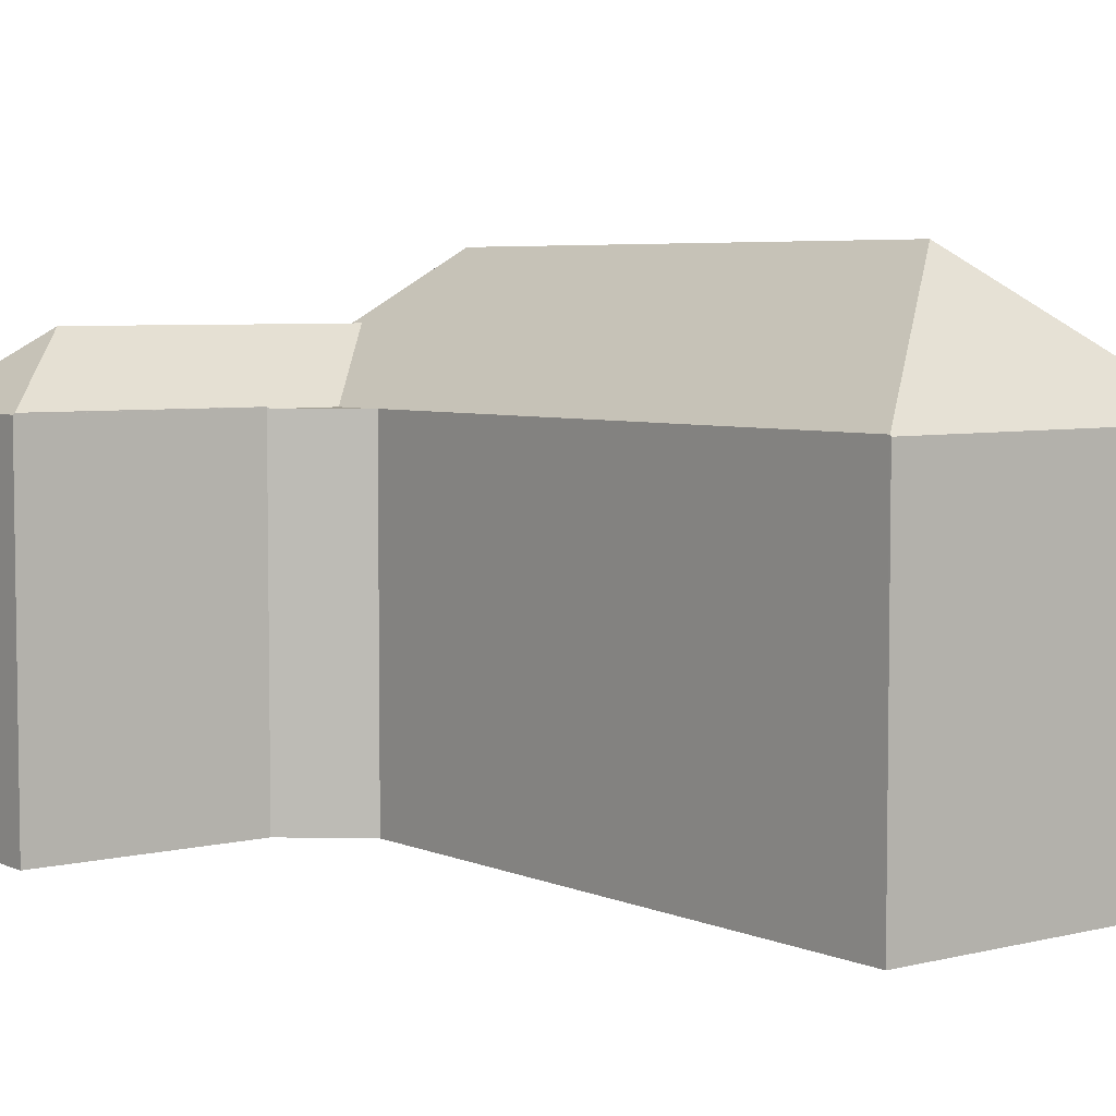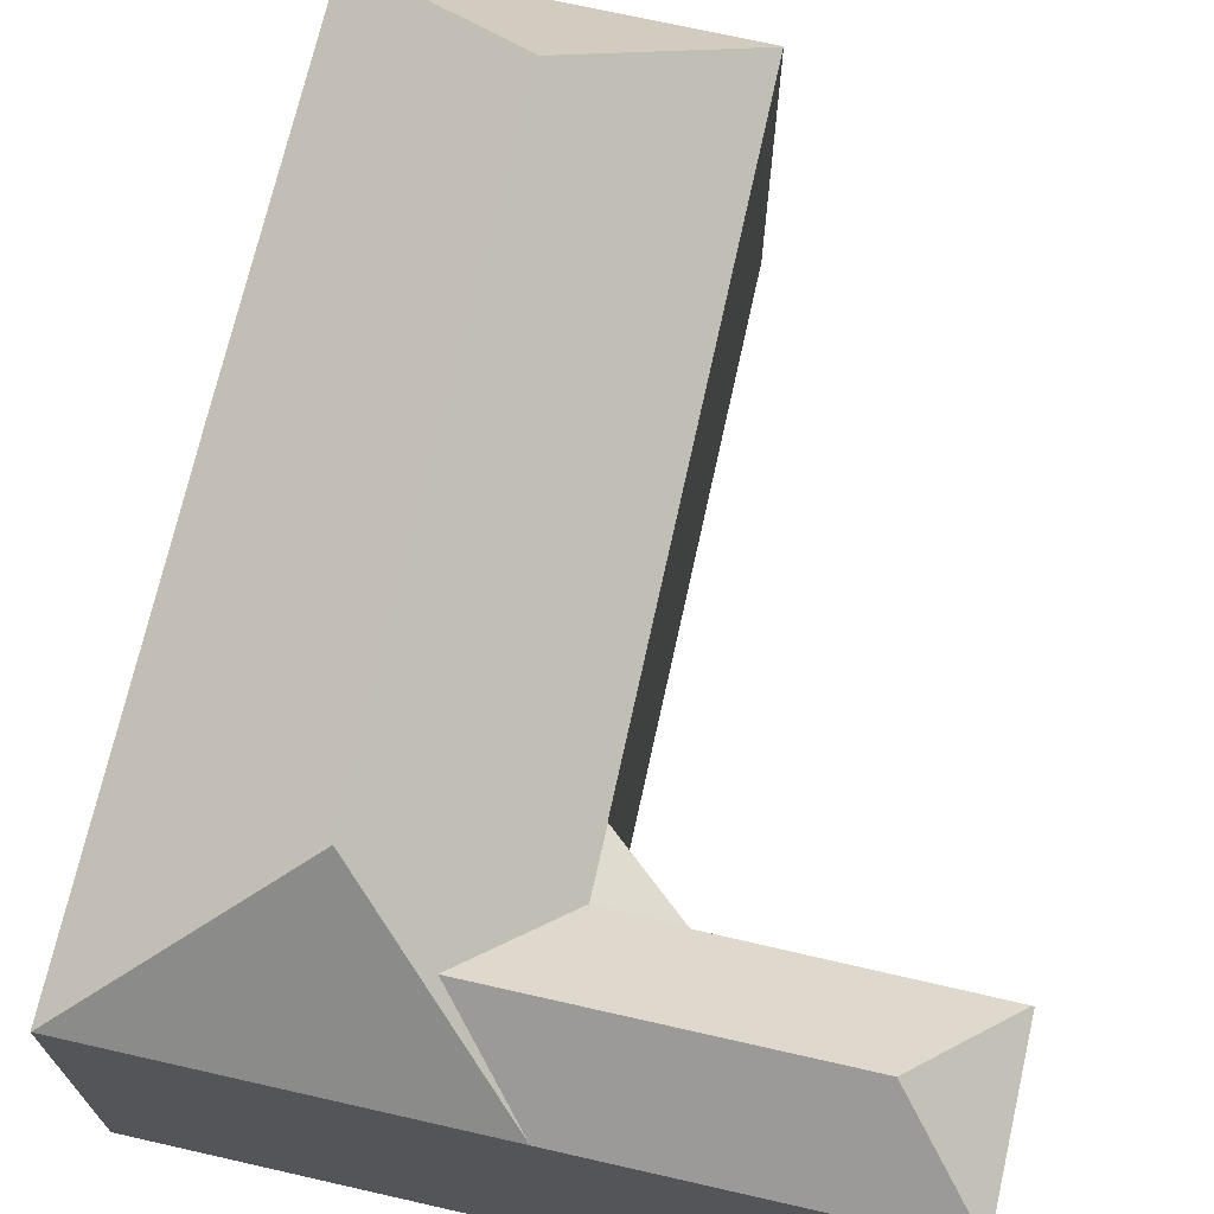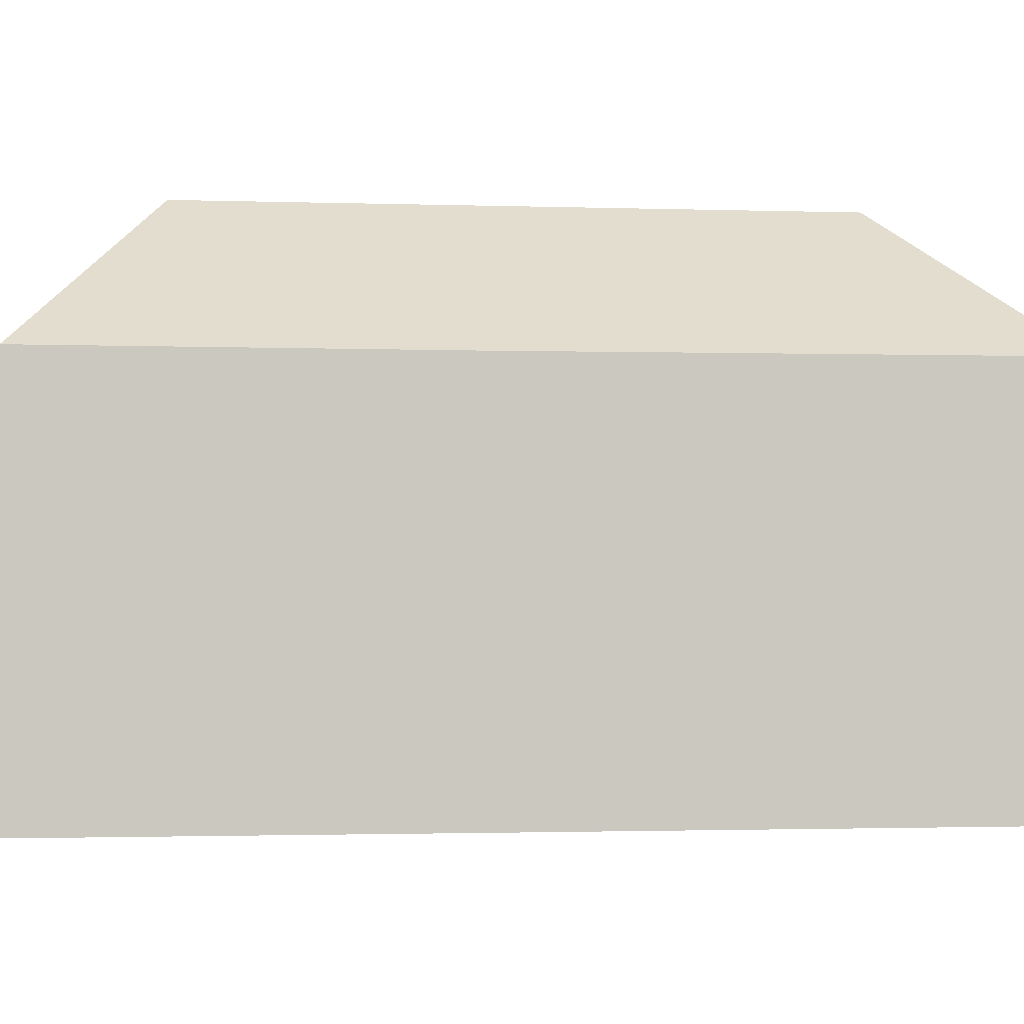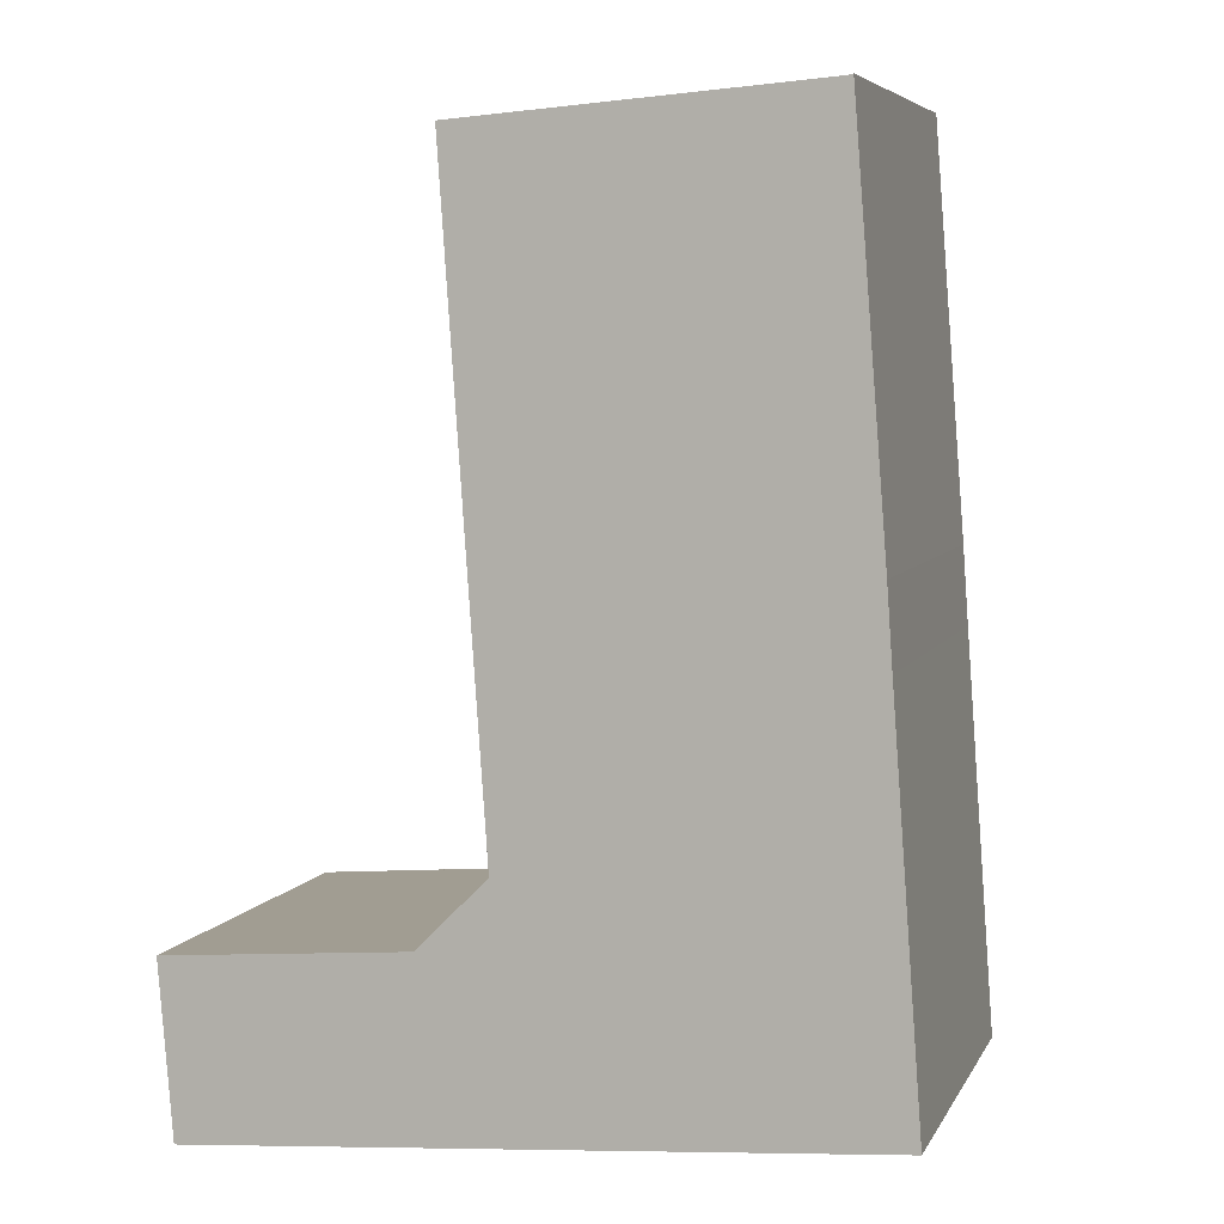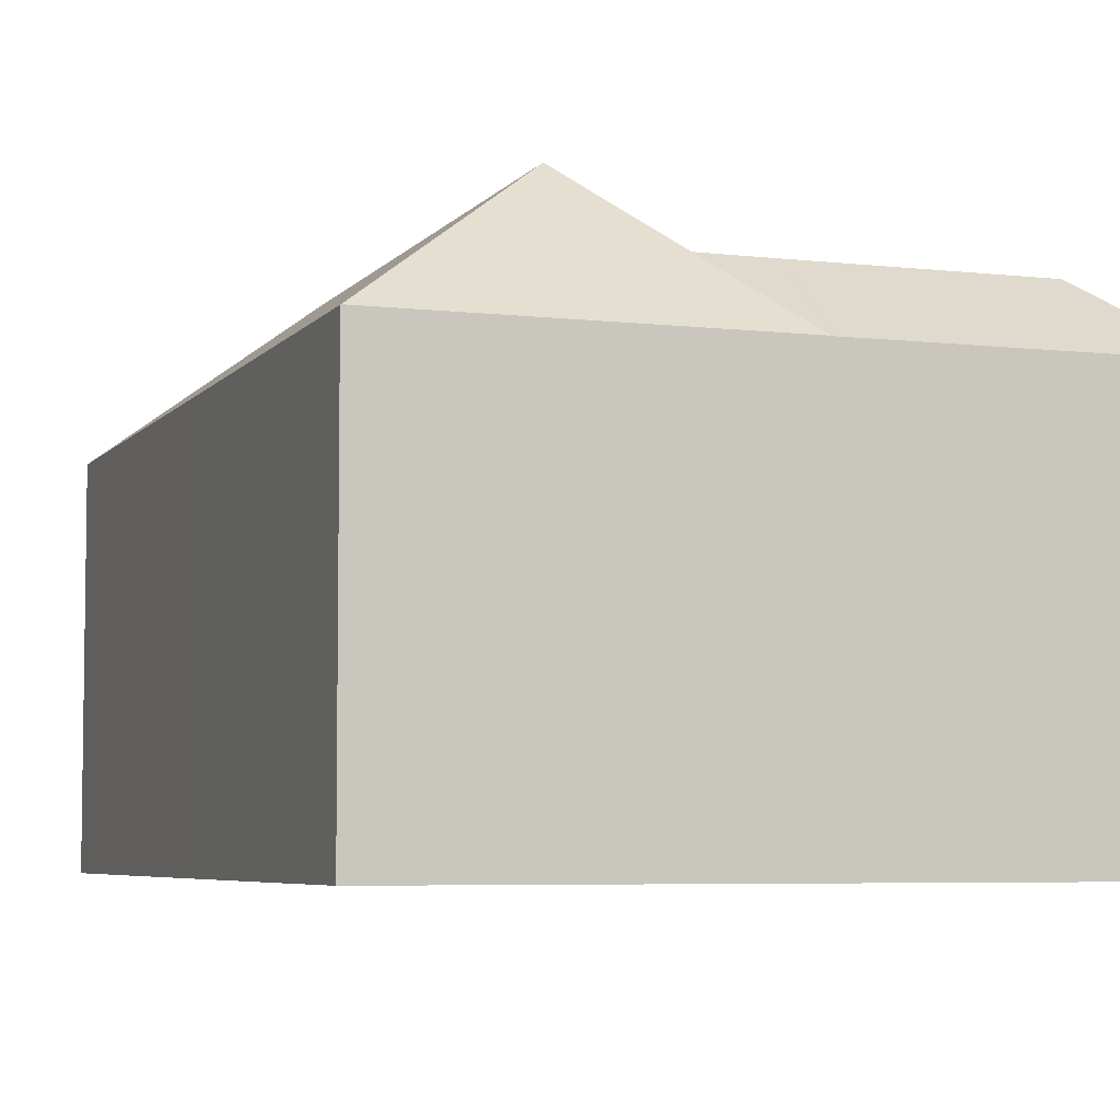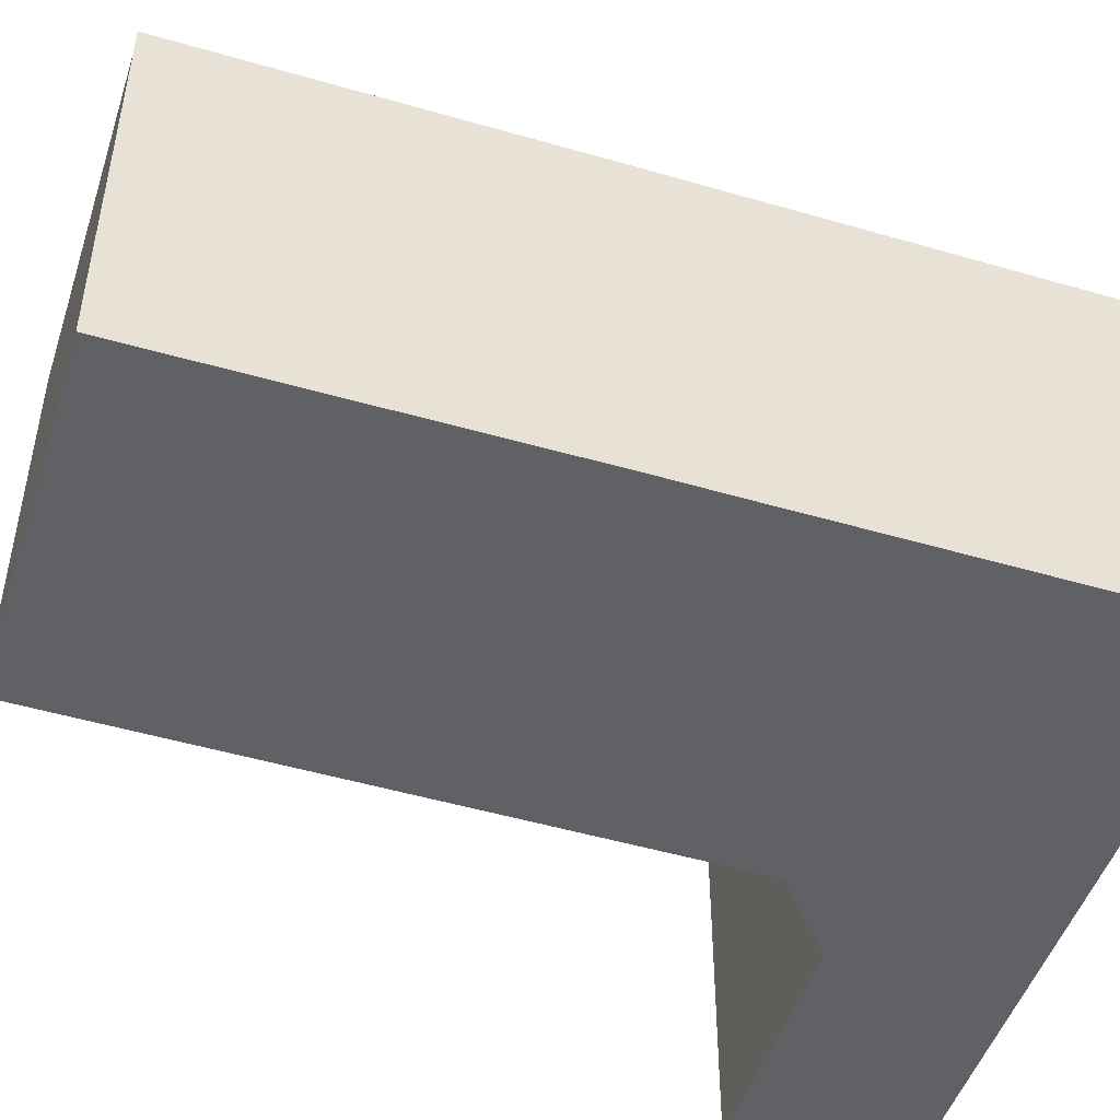
<metadata>
{"format":"obj","ext":"obj","renderer":"f3d","projection":"perspective","resolution":1024,"background":"white","views":[{"elev":5.3,"azim":-41.9,"up":"+Y"},{"elev":70.3,"azim":-171.6,"up":"+Y"},{"elev":-1.6,"azim":78.4,"up":"+Y"},{"elev":5.9,"azim":16.8,"up":"+Z"},{"elev":-5.5,"azim":155.8,"up":"+Y"},{"elev":-48.7,"azim":67.8,"up":"+Y"}]}
</metadata>
<code>
v  21.22 12.99 25.7
v  22.28 12.98 12.03
v  21.22 13.01 25.68
v  21.22 -1.573e-15 25.7
v  22.28 -7.363e-16 12.03
v  21.22 -1.573e-15 25.68
v  9.183 13.08 24.69
v  9.18 13.03 24.73
v  15 17.85 20.83
v  21.04 13.03 25.65
v  3.187 15.45 -2.656
v  0 13.01 7.967e-16
v  0.069 13.07 0.006
v  0.262 13.01 -3.2
v  0.473 13.01 -5.836
v  0.262 1.959e-16 -3.2
v  0 0 0
v  11.33 13.02 -5.001
v  11.05 15.45 -2.051
v  13.91 15.46 -1.831
v  11.27 13.01 -5.005
v  11.32 13.01 -5.002
v  9.18 -1.514e-15 24.73
v  9.183 -1.512e-15 24.69
v  10.13 13.02 11.01
v  10.13 -6.742e-16 11.01
v  7.953 13.01 -5.26
v  0.473 3.574e-16 -5.836
v  7.953 3.221e-16 -5.26
v  11.27 3.065e-16 -5.005
v  11.32 3.063e-16 -5.002
v  11.33 3.062e-16 -5.001
v  23.42 13.02 -4.07
v  23.42 2.492e-16 -4.07
v  23.44 13.01 -4.069
v  23.44 2.492e-16 -4.069
v  22.46 -5.754e-16 9.397
v  22.46 12.99 9.397
v  21.04 -1.571e-15 25.65
v  10.31 -5.134e-16 8.385
v  10.69 -1.857e-16 3.033
v  10.67 -1.849e-16 3.019
v  8.413 -4.697e-17 0.767
v  8.328 -4.182e-17 0.683
v  7.516 -3.772e-17 0.616
v  0.069 -3.674e-19 0.006
v  16.54 17.85 0.227
v  10.31 13.01 8.385
v  10.69 12.98 3.033
v  10.67 12.97 3.019
v  10.82 12.97 0.953
v  8.413 12.97 0.767
v  8.328 13.03 0.683
v  7.516 13.04 0.616
v  7.733 15.45 -2.306
g defaultobject
f 1 2 3
f 2 1 4
f 2 4 5
f 5 4 6
f 7 8 9
f 10 9 8
f 3 9 10
f 1 3 10
f 11 12 13
f 12 11 14
f 14 11 15
f 12 16 17
f 16 12 14
f 18 19 20
f 19 18 21
f 21 18 22
f 7 23 8
f 23 7 24
f 24 7 25
f 24 25 26
f 27 28 15
f 28 27 29
f 29 27 21
f 29 21 30
f 30 21 22
f 30 22 31
f 31 22 18
f 31 18 32
f 32 18 33
f 32 33 34
f 34 33 35
f 34 35 36
f 35 37 36
f 37 35 38
f 4 5 6
f 5 4 39
f 5 39 37
f 37 39 36
f 36 39 23
f 36 23 34
f 34 23 32
f 32 23 24
f 32 24 26
f 32 26 40
f 32 40 41
f 32 41 42
f 32 42 43
f 32 43 31
f 31 43 30
f 30 43 29
f 29 43 44
f 29 44 45
f 29 45 46
f 29 46 28
f 28 46 16
f 16 46 17
f 2 9 3
f 9 2 47
f 47 2 38
f 47 38 35
f 47 35 33
f 33 18 47
f 48 41 40
f 41 48 49
f 9 25 7
f 25 9 47
f 25 47 48
f 48 47 49
f 49 47 50
f 50 47 51
f 51 47 20
f 20 47 18
f 20 18 22
f 52 50 51
f 46 12 17
f 12 46 45
f 12 45 44
f 12 44 53
f 12 53 54
f 12 54 13
f 38 5 37
f 5 38 2
f 54 11 13
f 11 54 55
f 55 54 19
f 19 54 53
f 19 53 52
f 19 52 51
f 19 51 20
f 25 40 26
f 40 25 48
f 41 50 52
f 50 41 49
f 43 53 44
f 53 43 42
f 53 42 41
f 53 41 52
f 14 28 16
f 28 14 15
f 11 27 15
f 27 11 55
f 27 55 21
f 21 55 19
f 10 23 39
f 23 10 8
f 1 39 4
f 39 1 10

</code>
